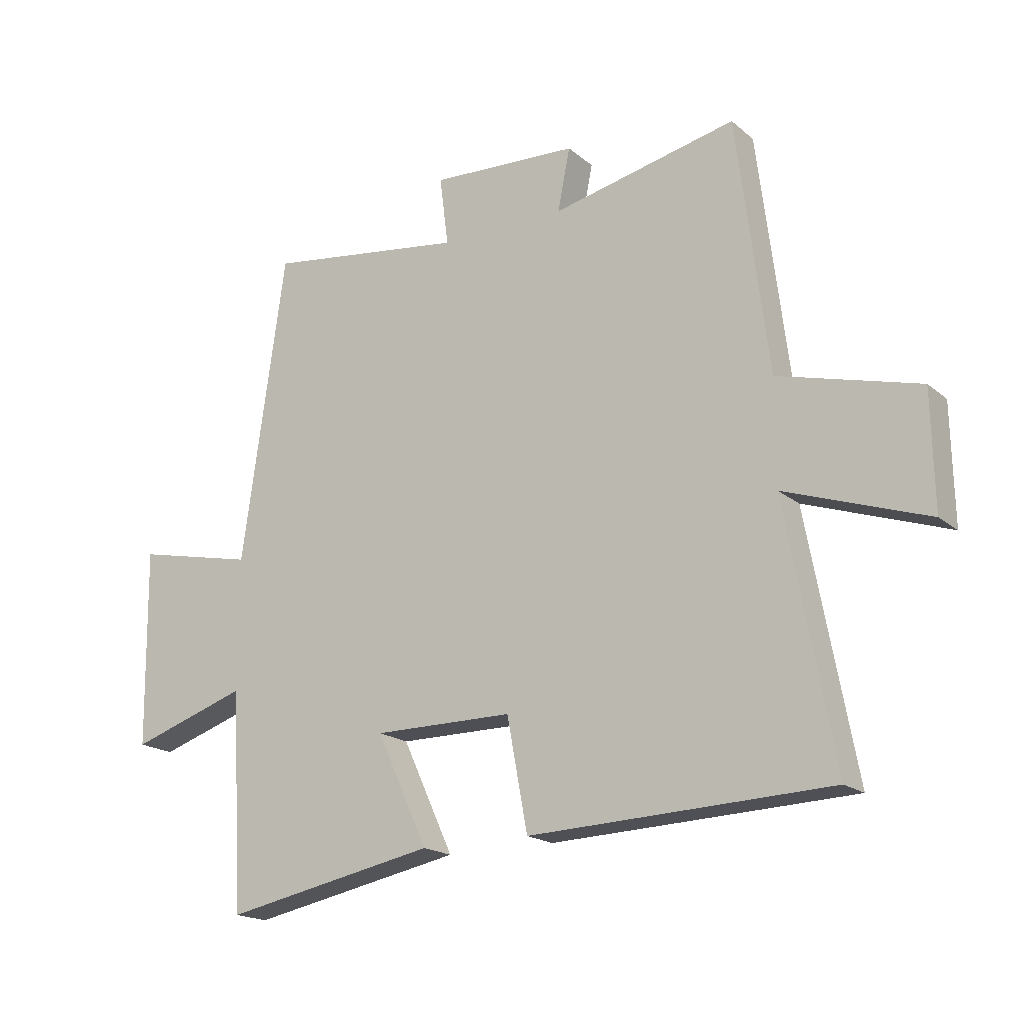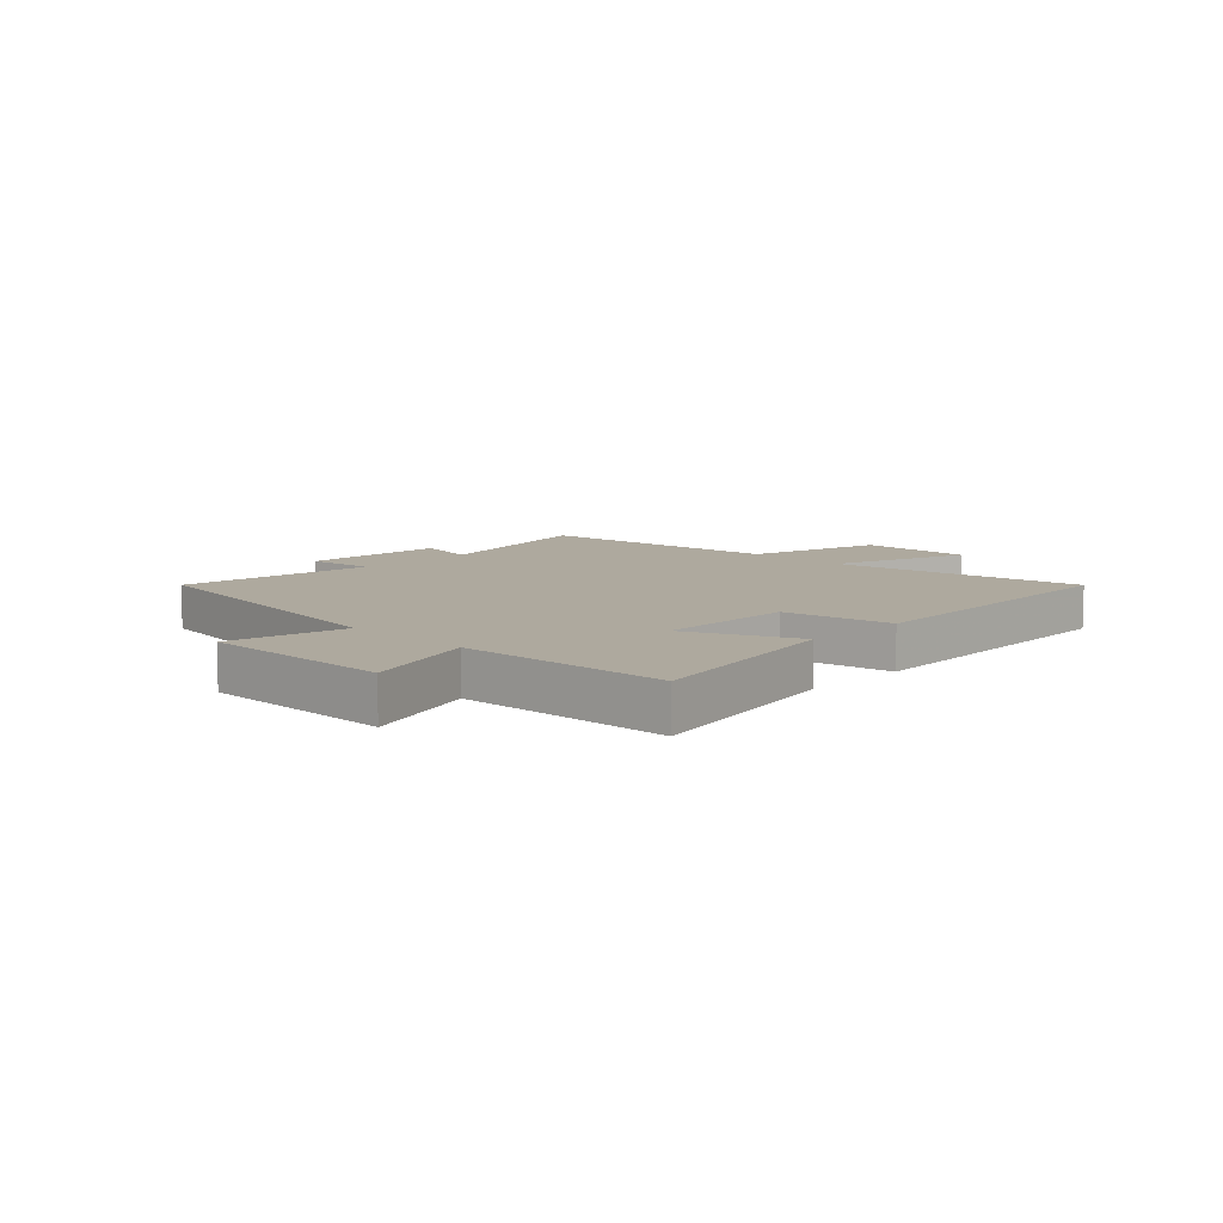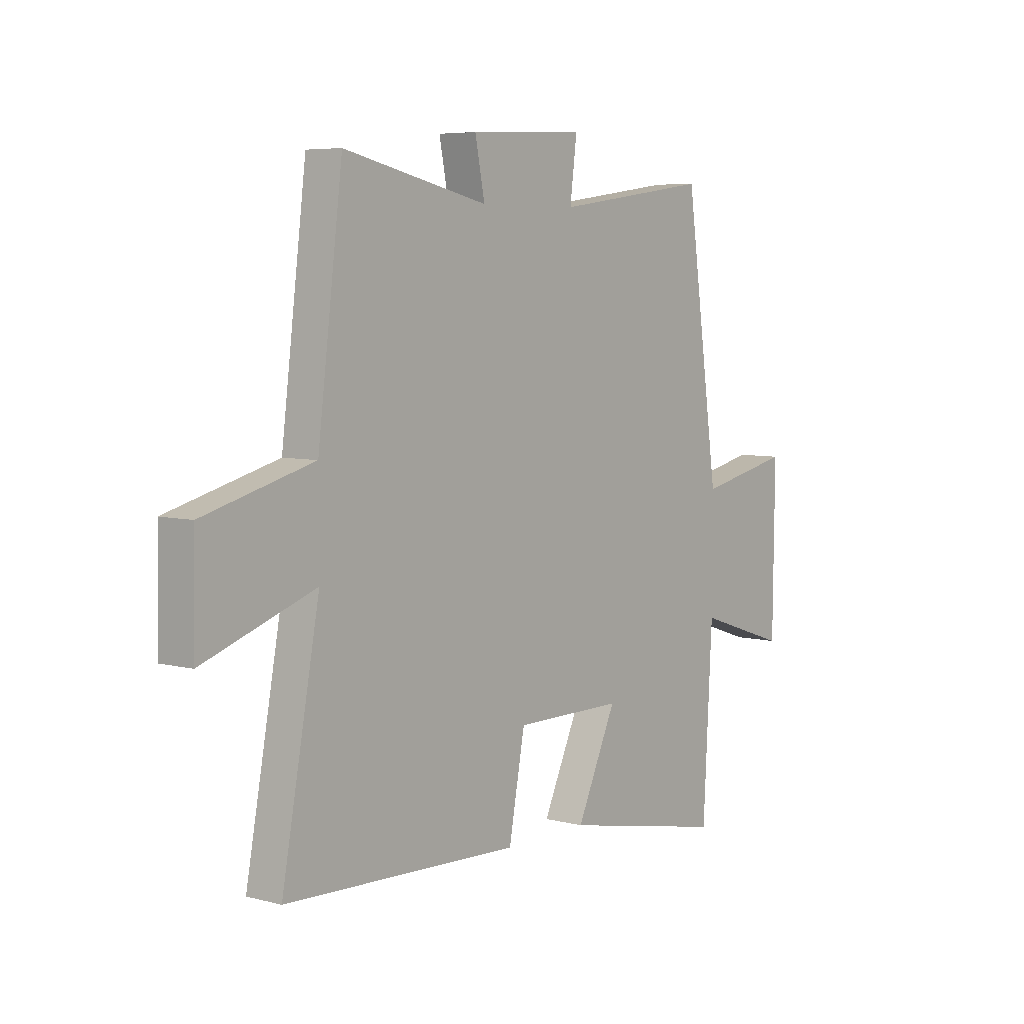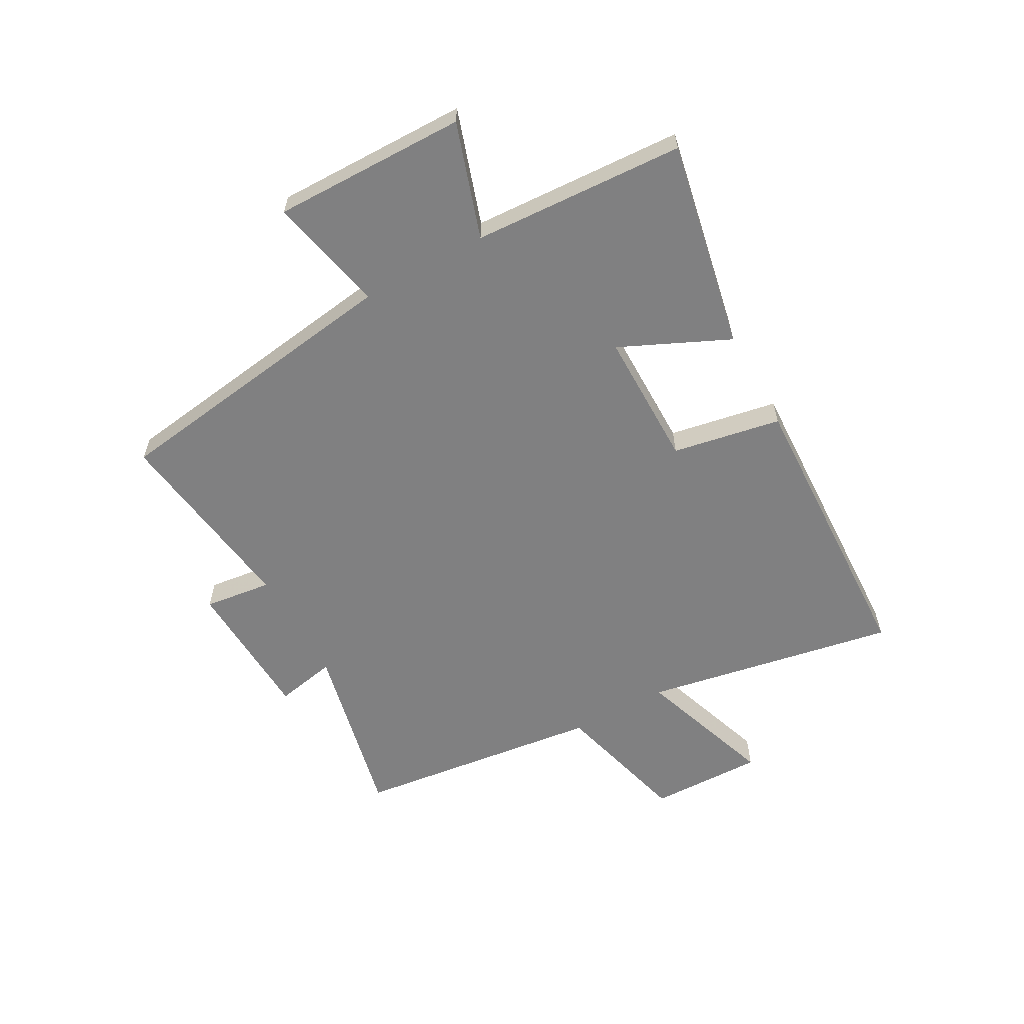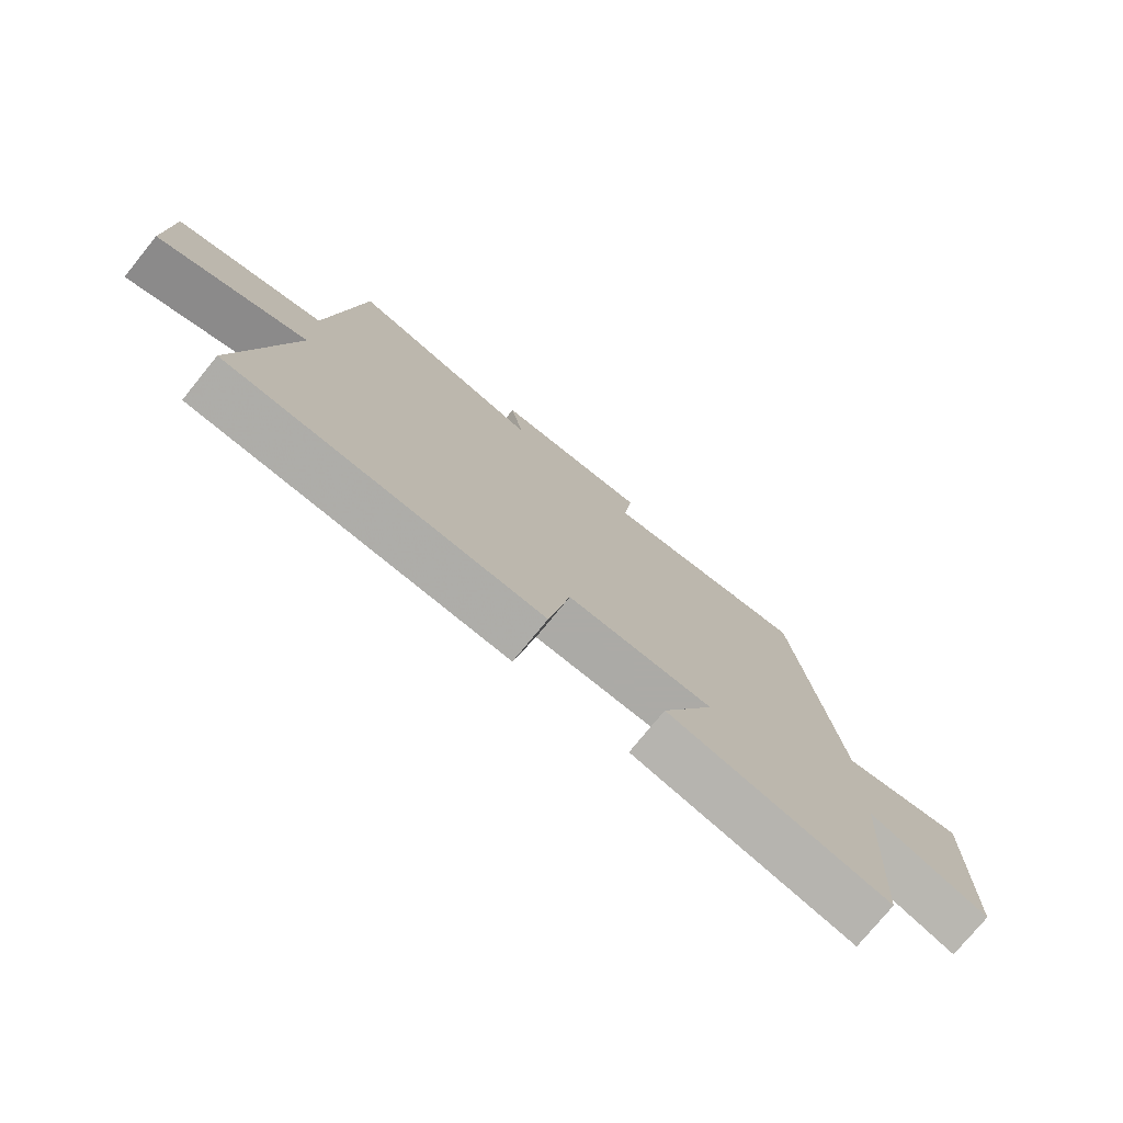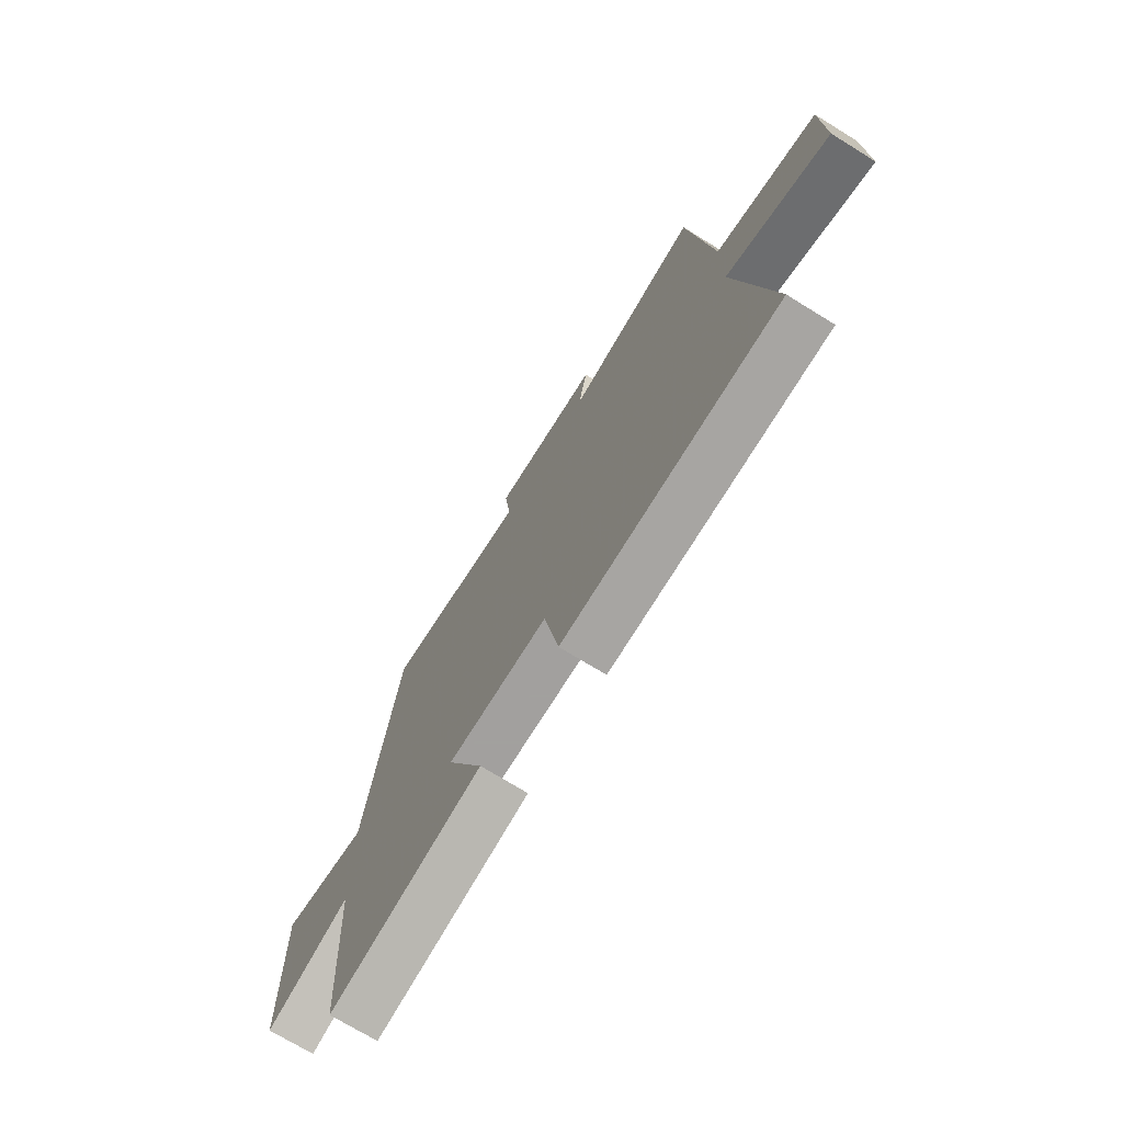
<metadata>
{"format":"obj","ext":"obj","renderer":"f3d","projection":"perspective","resolution":1024,"background":"white","views":[{"elev":-18.3,"azim":-146.9,"up":"+Z"},{"elev":9.0,"azim":134.5,"up":"+Y"},{"elev":5.9,"azim":-51.7,"up":"+Z"},{"elev":-60.0,"azim":119.0,"up":"+Y"},{"elev":-75.9,"azim":-39.1,"up":"+Z"},{"elev":-71.9,"azim":-121.7,"up":"+Z"}]}
</metadata>
<code>
v -0.582 0.07 -0.48
v -0.5 0.07 -0.041
v -0.743 0.07 -0.125
v -0.739 0.07 0.073
v -0.5 0.07 0.137
v -0.446 0.07 0.57
v -0.131 0.07 0.5
v -0.152 0.07 0.606
v 0.1 0.07 0.618
v 0.085 0.07 0.5
v 0.426 0.07 0.547
v 0.5 0.07 0.023
v 0.704 0.07 0.067
v 0.7 0.07 -0.269
v 0.5 0.07 -0.203
v 0.48 0.07 -0.572
v 0.117 0.07 -0.5
v 0.204 0.07 -0.311
v -0.034 0.07 -0.311
v -0.069 0.07 -0.5
v -0.582 0 -0.48
v -0.5 0 -0.041
v -0.743 0 -0.125
v -0.739 0 0.073
v -0.5 0 0.137
v -0.446 0 0.57
v -0.131 0 0.5
v -0.152 0 0.606
v 0.1 0 0.618
v 0.085 0 0.5
v 0.426 0 0.547
v 0.5 0 0.023
v 0.704 0 0.067
v 0.7 0 -0.269
v 0.5 0 -0.203
v 0.48 0 -0.572
v 0.117 0 -0.5
v 0.204 0 -0.311
v -0.034 0 -0.311
v -0.069 0 -0.5
f 19 20 1 2
f 18 19 2
f 15 16 17 18
f 15 18 2
f 12 13 14 15
f 10 11 12 15
f 10 15 2
f 7 8 9 10
f 7 10 2 3
f 5 6 7
f 5 7 3
f 3 4 5
f 22 21 40 39
f 22 39 38
f 38 37 36 35
f 22 38 35
f 35 34 33 32
f 35 32 31 30
f 22 35 30
f 30 29 28 27
f 23 22 30 27
f 27 26 25
f 23 27 25
f 25 24 23
f 1 21 22 2
f 2 22 23 3
f 3 23 24 4
f 4 24 25 5
f 5 25 26 6
f 6 26 27 7
f 7 27 28 8
f 8 28 29 9
f 9 29 30 10
f 10 30 31 11
f 11 31 32 12
f 12 32 33 13
f 13 33 34 14
f 14 34 35 15
f 15 35 36 16
f 16 36 37 17
f 17 37 38 18
f 18 38 39 19
f 19 39 40 20
f 20 40 21 1

</code>
